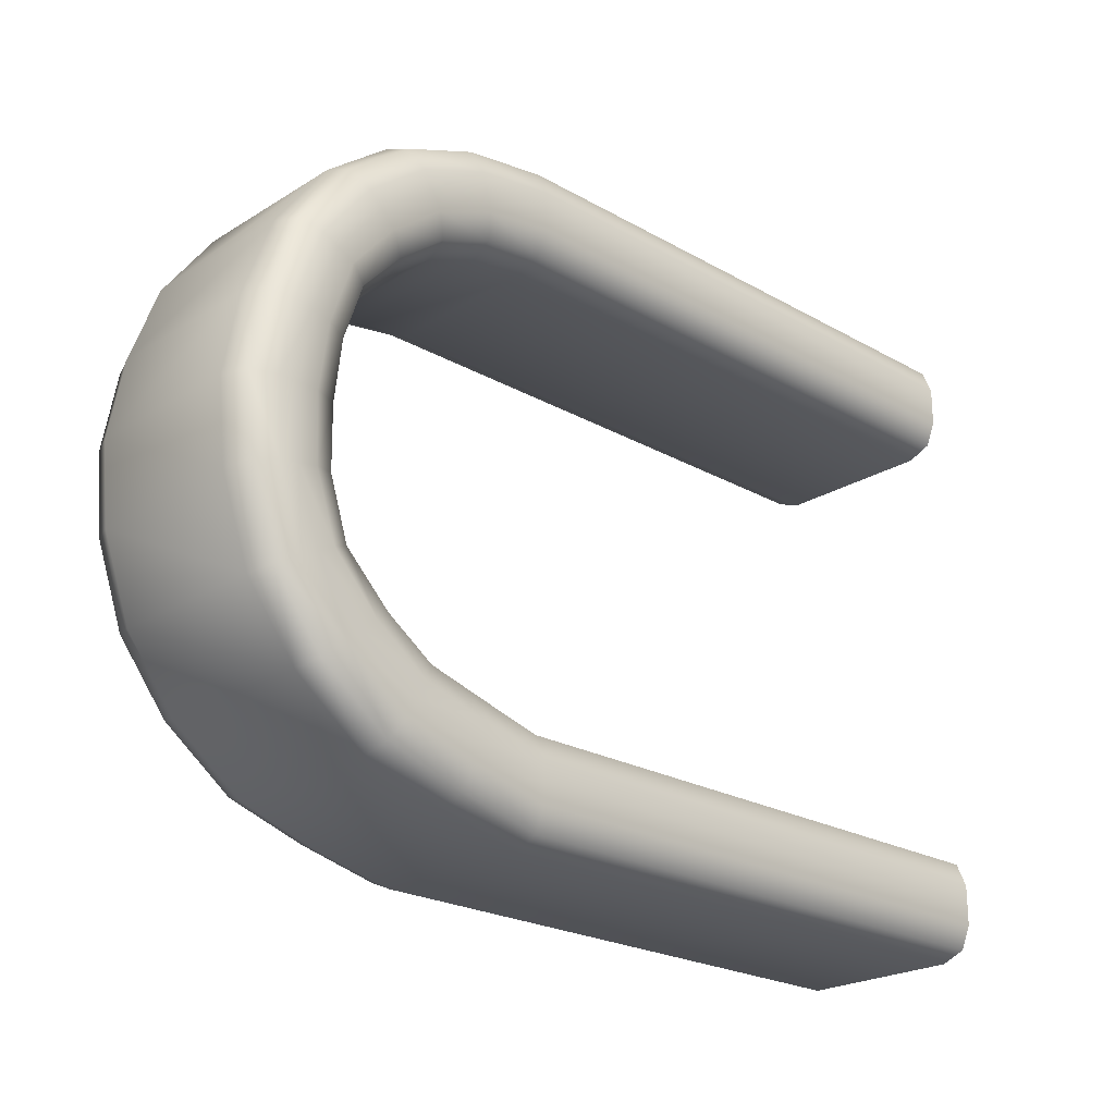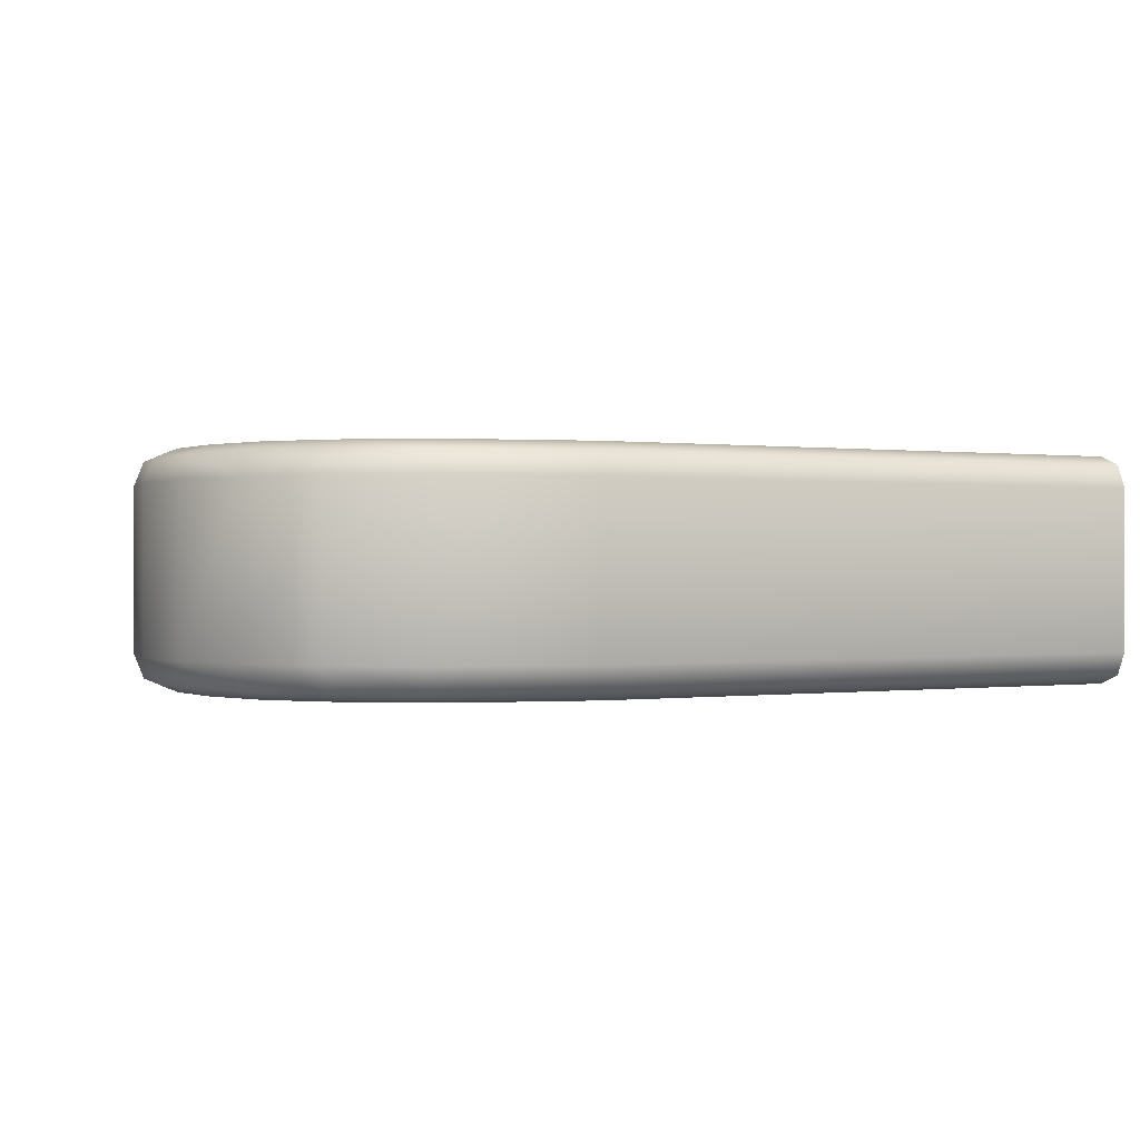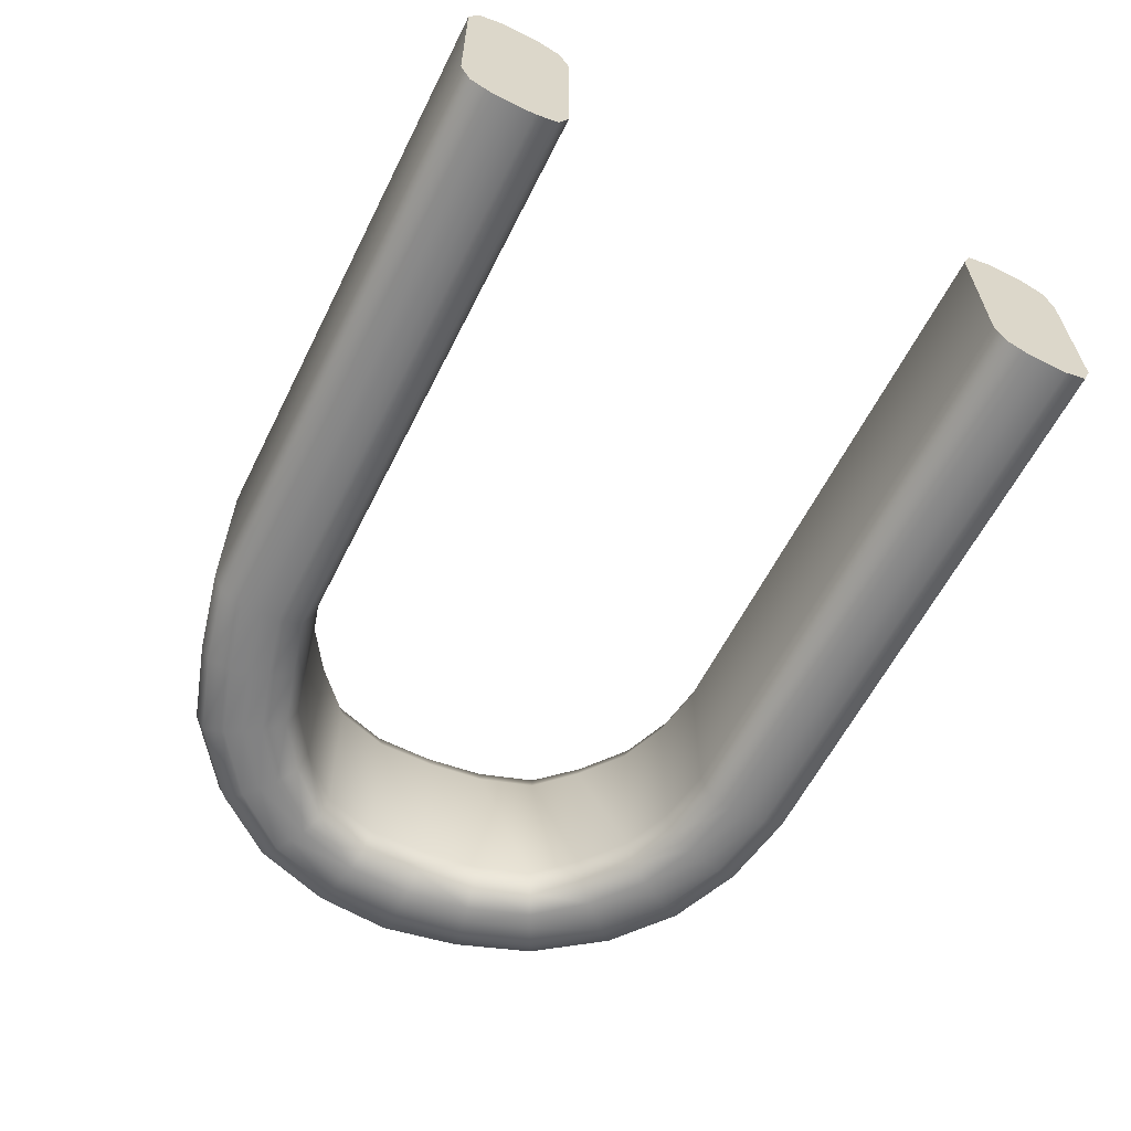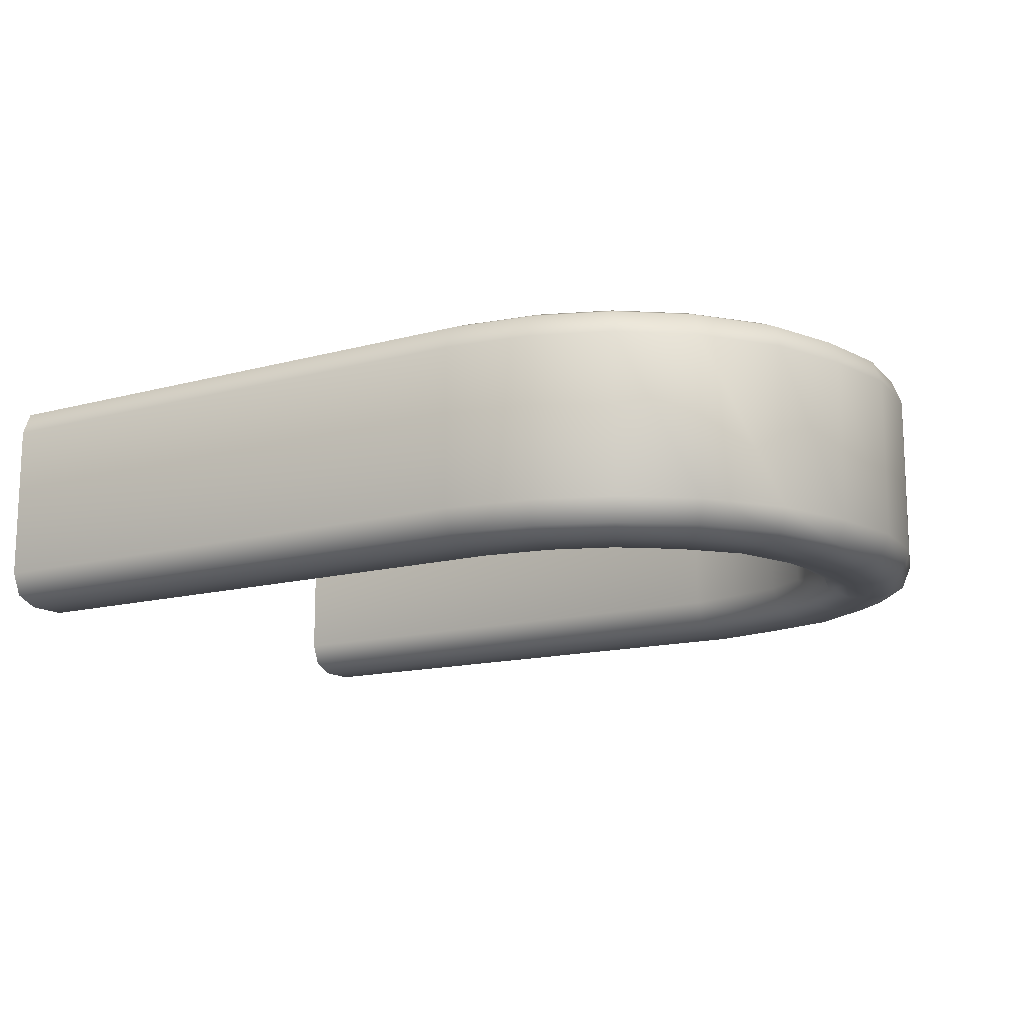
<metadata>
{"format":"obj","ext":"obj","renderer":"f3d","projection":"perspective","resolution":1024,"background":"white","views":[{"elev":-23.2,"azim":136.2,"up":"+Z"},{"elev":0.1,"azim":151.9,"up":"+Y"},{"elev":-60.5,"azim":-116.6,"up":"+Y"},{"elev":-13.9,"azim":31.5,"up":"+Y"}]}
</metadata>
<code>
g Lastic_L
v -0.2144 0.06517 -0.1648
v -0.1697 0.06517 -0.1523
v -0.1697 -0.06517 -0.1523
v -0.2144 -0.06517 -0.1648
v -0.1659 -0.0838 -0.159
v -0.2124 -0.0838 -0.1724
v -0.2594 0.06517 -0.1775
v -0.2594 -0.06517 -0.1775
v -0.2124 -0.0838 -0.1724
v -0.2594 0.0838 -0.1853
v -0.2124 0.0838 -0.1724
v -0.7193 0.06517 -0.1775
v -0.7193 0.0838 -0.1853
v -0.7193 -0.06517 -0.1775
v -0.7193 0.09152 -0.204
v -0.2594 -0.0838 -0.1853
v -0.7193 -0.0838 -0.1853
v -0.2594 0.09152 -0.204
v -0.7193 0.09152 -0.2199
v -0.2594 -0.09152 -0.204
v -0.7193 -0.09152 -0.204
v -0.7193 -0.09152 -0.2199
v -0.2075 -0.09152 -0.1905
v -0.2594 -0.09152 -0.2199
v -0.7193 -0.09152 -0.2357
v -0.2075 0.09152 -0.1905
v -0.1659 0.0838 -0.159
v -0.2594 0.09152 -0.2199
v -0.7193 0.09152 -0.2357
v -0.1565 -0.09152 -0.1753
v -0.1659 -0.0838 -0.159
v -0.2034 -0.09152 -0.2058
v -0.2034 0.09152 -0.2058
v -0.2594 0.09152 -0.2357
v -0.7193 0.0838 -0.2544
v -0.1993 0.09152 -0.221
v -0.2594 0.0838 -0.2544
v -0.7193 0.06517 -0.2622
v -0.2594 0.06517 -0.2622
v -0.7193 -0.06517 -0.2622
v -0.1945 0.0838 -0.2392
v -0.1407 0.09152 -0.2026
v -0.1486 0.09152 -0.189
v -0.1313 0.0838 -0.2189
v -0.2594 -0.06517 -0.2622
v -0.7193 -0.0838 -0.2544
v -0.1924 0.06517 -0.2467
v -0.2594 -0.0838 -0.2544
v -0.1924 -0.06517 -0.2467
v -0.2594 -0.09152 -0.2357
v -0.1945 -0.0838 -0.2392
v -0.1993 -0.09152 -0.221
v -0.1274 -0.06517 -0.2256
v -0.1313 -0.0838 -0.2189
v -0.1274 0.06517 -0.2256
v -0.1274 -0.06517 -0.2256
v -0.06923 0.06517 -0.1821
v -0.1407 -0.09152 -0.2026
v -0.1486 -0.09152 -0.189
v -0.06923 -0.06517 -0.1821
v -0.07521 -0.0838 -0.1772
v -0.02883 -0.06517 -0.1291
v -0.07521 -0.0838 -0.1772
v -0.02883 0.06517 -0.1291
v -0.03525 -0.0838 -0.1258
v -0.005929 -0.06517 -0.06369
v -0.005929 0.06517 -0.06369
v -0.01314 -0.0838 -0.06232
v 0.0003781 -0.06517 5.817e-08
v -0.007401 -0.0838 5.749e-08
v 0.0003781 0.06517 5.817e-08
v -0.01152 0.06517 0.06468
v -0.01152 -0.06517 0.06468
v -0.03441 0.06517 0.1281
v -0.0187 0.0838 0.06316
v -0.03441 -0.06517 0.1281
v -0.04085 0.0838 0.1249
v -0.0768 0.06517 0.1864
v -0.03603 0.09152 0.05947
v -0.02618 0.09152 5.584e-08
v -0.007401 0.0838 5.749e-08
v -0.03055 0.09152 -0.05902
v -0.01314 0.0838 -0.06232
v -0.05074 0.09152 -0.118
v -0.03525 0.0838 -0.1258
v -0.08964 0.09152 -0.1652
v -0.07521 0.0838 -0.1772
v -0.1407 0.09152 -0.2026
v -0.08212 0.0838 0.1807
v -0.0564 0.09152 0.1172
v -0.1329 0.0838 0.2202
v -0.129 0.06517 0.227
v -0.04519 0.09152 -0.05623
v -0.06376 0.09152 -0.1114
v -0.1018 0.09152 -0.155
v -0.1565 0.09152 -0.1753
v -0.1139 0.09152 -0.1449
v -0.1284 0.0838 -0.1329
v -0.1343 0.06517 -0.1279
v -0.09228 0.0838 -0.09705
v -0.1697 0.06517 -0.1523
v -0.07679 0.09152 -0.1049
v -0.07724 0.0838 -0.05015
v -0.05983 0.09152 -0.05345
v -0.07655 0.0838 5.146e-08
v -0.04197 0.09152 5.446e-08
v -0.05776 0.09152 5.308e-08
v -0.05061 0.09152 0.05638
v -0.06518 0.09152 0.05328
v -0.06948 0.09152 0.1107
v -0.08255 0.09152 0.1042
v -0.1058 0.09152 0.1555
v -0.08251 0.0838 0.0496
v -0.09498 0.09152 0.167
v -0.1423 0.09152 0.204
v -0.1166 0.09152 0.144
v -0.1502 0.09152 0.1903
v -0.1973 0.09152 0.2261
v -0.1924 0.0838 0.2443
v -0.2014 0.09152 0.2109
v -0.1581 0.09152 0.1766
v -0.1675 0.0838 0.1603
v -0.1581 0.09152 0.1766
v -0.0981 0.0838 0.09653
v -0.1295 0.0838 0.1303
v -0.1714 0.06517 0.1536
v -0.1904 0.06517 0.2518
v -0.129 -0.06517 0.227
v -0.1904 -0.06517 0.2518
v -0.1329 -0.0838 0.2202
v -0.1924 -0.0838 0.2443
v -0.2594 0.06517 0.2622
v -0.2594 -0.06517 0.2622
v -0.2594 0.0838 0.2544
v -0.2594 0.09152 0.2357
v -0.1973 0.09152 0.2261
v -0.7193 0.0838 0.2544
v -0.7193 0.06517 0.2622
v -0.7193 0.09152 0.2357
v -0.7193 0.09152 0.2199
v -0.7193 -0.06517 0.2622
v -0.2594 0.09152 0.2199
v -0.7193 0.09152 0.204
v -0.2594 -0.0838 0.2544
v -0.7193 -0.0838 0.2544
v -0.2054 0.09152 0.1956
v -0.2594 0.09152 0.204
v -0.7193 0.0838 0.1853
v -0.2594 0.0838 0.1853
v -0.7193 0.06517 0.1775
v -0.2103 0.0838 0.1775
v -0.1675 0.0838 0.1603
v -0.2594 0.06517 0.1775
v -0.7193 -0.06517 0.1775
v -0.2123 0.06517 0.17
v -0.2594 -0.06517 0.1775
v -0.7193 -0.0838 0.1853
v -0.2594 -0.0838 0.1853
v -0.7193 -0.09152 0.204
v -0.2123 -0.06517 0.17
v -0.2594 -0.09152 0.204
v -0.2103 -0.0838 0.1775
v -0.2594 -0.09152 0.2199
v -0.7193 -0.09152 0.2199
v -0.2054 -0.09152 0.1956
v -0.1675 -0.0838 0.1603
v -0.1581 -0.09152 0.1766
v -0.2014 -0.09152 0.2109
v -0.1502 -0.09152 0.1903
v -0.2594 -0.09152 0.2357
v -0.7193 -0.09152 0.2357
v -0.1973 -0.09152 0.2261
v -0.1924 -0.0838 0.2443
v -0.1904 -0.06517 0.2518
v -0.1973 -0.09152 0.2261
v -0.1423 -0.09152 0.204
v -0.1329 -0.0838 0.2202
v -0.1058 -0.09152 0.1555
v -0.09498 -0.09152 0.167
v -0.1329 -0.0838 0.2202
v -0.1166 -0.09152 0.144
v -0.1581 -0.09152 0.1766
v -0.06948 -0.09152 0.1107
v -0.08212 -0.0838 0.1807
v -0.129 -0.06517 0.227
v -0.1295 -0.0838 0.1303
v -0.1675 -0.0838 0.1603
v -0.1348 -0.06517 0.1246
v -0.1714 -0.06517 0.1536
v -0.0564 -0.09152 0.1172
v -0.0768 -0.06517 0.1864
v -0.129 0.06517 0.227
v -0.0768 0.06517 0.1864
v -0.03441 0.06517 0.1281
v -0.04085 -0.0838 0.1249
v -0.03603 -0.09152 0.05947
v -0.0187 -0.0838 0.06316
v -0.05061 -0.09152 0.05638
v -0.08255 -0.09152 0.1042
v -0.0981 -0.0838 0.09653
v -0.08251 -0.0838 0.0496
v -0.06518 -0.09152 0.05328
v -0.07655 -0.0838 5.146e-08
v -0.04197 -0.09152 5.446e-08
v -0.05776 -0.09152 5.308e-08
v -0.07724 -0.0838 -0.05015
v -0.02618 -0.09152 5.584e-08
v -0.05983 -0.09152 -0.05345
v -0.09228 -0.0838 -0.09705
v -0.04519 -0.09152 -0.05623
v -0.007401 -0.0838 5.749e-08
v 0.0003781 -0.06517 5.817e-08
v -0.03055 -0.09152 -0.05902
v -0.01314 -0.0838 -0.06232
v -0.07679 -0.09152 -0.1049
v -0.1284 -0.0838 -0.1329
v -0.06376 -0.09152 -0.1114
v -0.05074 -0.09152 -0.118
v -0.03525 -0.0838 -0.1258
v -0.1018 -0.09152 -0.155
v -0.08964 -0.09152 -0.1652
v -0.07521 -0.0838 -0.1772
v -0.1407 -0.09152 -0.2026
v -0.1139 -0.09152 -0.1449
v -0.1343 -0.06517 -0.1279
v -0.09228 -0.0838 -0.09705
v -0.09869 -0.06517 -0.09382
v -0.09869 0.06517 -0.09382
v -0.08445 -0.06517 -0.04878
v -0.08445 0.06517 -0.04878
v -0.07724 -0.0838 -0.05015
v -0.09228 -0.0838 -0.09705
v -0.07655 -0.0838 5.146e-08
v -0.08433 -0.06517 5.076e-08
v -0.08433 0.06517 5.076e-08
v -0.08251 -0.0838 0.0496
v -0.08969 -0.06517 0.04807
v -0.0981 -0.0838 0.09653
v -0.08433 0.06517 5.076e-08
v -0.1045 -0.06517 0.09335
v -0.08969 0.06517 0.04807
v -0.1045 0.06517 0.09335
v -0.1348 0.06517 0.1246
v -0.1348 -0.06517 0.1246
v -0.0981 -0.0838 0.09653
v -0.1675 0.0838 0.1603
v -0.2103 0.0838 0.1775
v -0.1714 0.06517 0.1536
v -0.1714 -0.06517 0.1536
v -0.2103 -0.0838 0.1775
v -0.1675 -0.0838 0.1603
v -0.08445 0.06517 -0.04878
v -0.07724 0.0838 -0.05015
v -0.08433 0.06517 5.076e-08
v -0.09869 0.06517 -0.09382
v -0.07724 0.0838 -0.05015
v -0.09228 0.0838 -0.09705
v -0.1284 0.0838 -0.1329
v -0.09869 0.06517 -0.09382
v -0.2124 0.0838 -0.1724
v -0.1659 0.0838 -0.159
v -0.1697 0.06517 -0.1523
v -0.7193 -0.0838 0.1853
v -0.7193 -0.09152 0.2199
v -0.7193 -0.09152 0.204
v -0.7193 -0.09152 0.2357
v -0.7193 -0.0838 0.2544
v -0.7193 -0.06517 0.1775
v -0.7193 -0.06517 0.2622
v -0.7193 0.06517 0.1775
v -0.7193 -0.06517 0.2622
v -0.7193 0.06517 0.1775
v -0.7193 0.06517 0.2622
v -0.7193 0.0838 0.1853
v -0.7193 0.0838 0.2544
v -0.7193 0.09152 0.204
v -0.7193 0.09152 0.2357
v -0.7193 0.09152 0.2199
v -0.7193 -0.0838 -0.2544
v -0.7193 -0.09152 -0.2199
v -0.7193 -0.09152 -0.2357
v -0.7193 -0.09152 -0.204
v -0.7193 -0.0838 -0.1853
v -0.7193 -0.06517 -0.2622
v -0.7193 -0.06517 -0.1775
v -0.7193 0.06517 -0.2622
v -0.7193 0.06517 -0.1775
v -0.7193 0.0838 -0.2544
v -0.7193 0.0838 -0.1853
v -0.7193 0.09152 -0.2357
v -0.7193 0.09152 -0.204
v -0.7193 0.09152 -0.2199
v -0.06923 0.06517 -0.1821
v -0.03525 0.0838 -0.1258
v -0.07521 0.0838 -0.1772
v -0.02883 0.06517 -0.1291
v -0.01314 0.0838 -0.06232
v -0.005929 0.06517 -0.06369
v -0.007401 0.0838 5.749e-08
v 0.0003781 0.06517 5.817e-08
v -0.0187 0.0838 0.06316
v -0.1274 0.06517 -0.2256
v -0.07521 0.0838 -0.1772
v -0.0187 -0.0838 0.06316
v -0.04085 -0.0838 0.1249
v -0.03441 -0.06517 0.1281
v -0.01152 -0.06517 0.06468
g Lastic_L_0
f 3 2 1
f 4 3 1
f 5 3 4
f 6 5 4
f 4 1 7
f 8 4 7
f 9 4 8
f 7 1 10
f 1 11 10
f 8 7 12
f 12 7 13
f 7 10 13
f 14 8 12
f 13 10 15
f 16 8 14
f 16 9 8
f 17 16 14
f 10 18 15
f 10 11 18
f 15 18 19
f 20 16 17
f 21 20 17
f 20 21 22
f 23 9 16
f 20 23 16
f 24 20 22
f 24 22 25
f 11 26 18
f 11 27 26
f 18 28 19
f 19 28 29
f 23 30 9
f 30 31 9
f 23 20 32
f 20 24 32
f 18 26 33
f 28 18 33
f 28 34 29
f 29 34 35
f 34 28 36
f 28 33 36
f 34 37 35
f 34 36 37
f 35 37 38
f 37 39 38
f 40 38 39
f 36 41 37
f 37 41 39
f 36 33 42
f 36 42 41
f 33 43 42
f 33 26 43
f 42 44 41
f 45 40 39
f 40 45 46
f 41 47 39
f 41 44 47
f 45 39 47
f 45 48 46
f 46 48 25
f 49 45 47
f 45 49 48
f 48 50 25
f 50 24 25
f 48 51 50
f 49 51 48
f 24 50 52
f 51 52 50
f 32 24 52
f 49 53 51
f 53 54 51
f 51 54 52
f 49 47 55
f 56 49 55
f 44 55 47
f 56 55 57
f 32 52 58
f 54 58 52
f 59 32 58
f 23 32 59
f 30 23 59
f 60 56 57
f 56 60 54
f 60 61 54
f 60 57 62
f 60 62 63
f 57 64 62
f 62 65 63
f 62 64 66
f 62 66 65
f 64 67 66
f 66 68 65
f 66 67 69
f 66 69 68
f 69 70 68
f 67 71 69
f 69 71 72
f 73 69 72
f 73 72 74
f 74 72 75
f 76 73 74
f 77 74 75
f 78 74 77
f 77 75 79
f 79 75 80
f 75 81 80
f 80 81 82
f 81 83 82
f 82 83 84
f 83 85 84
f 84 85 86
f 85 87 86
f 86 87 44
f 88 86 44
f 88 43 86
f 89 78 77
f 90 77 79
f 89 77 90
f 89 91 78
f 91 92 78
f 93 82 84
f 94 84 86
f 94 93 84
f 43 95 86
f 95 94 86
f 43 96 95
f 26 96 43
f 27 96 26
f 95 97 94
f 96 97 95
f 27 98 96
f 98 97 96
f 99 98 27
f 98 100 97
f 101 99 27
f 97 102 94
f 100 102 97
f 94 102 93
f 100 103 102
f 103 104 102
f 102 104 93
f 103 105 104
f 93 104 106
f 93 106 82
f 106 80 82
f 104 107 106
f 105 107 104
f 106 108 80
f 106 107 108
f 108 79 80
f 107 109 108
f 109 107 105
f 108 110 79
f 108 109 110
f 110 90 79
f 109 111 110
f 110 112 90
f 110 111 112
f 113 109 105
f 111 109 113
f 112 114 90
f 114 89 90
f 114 115 89
f 114 112 115
f 115 91 89
f 111 116 112
f 112 117 115
f 112 116 117
f 115 118 91
f 115 117 118
f 118 119 91
f 117 120 118
f 91 119 92
f 116 121 117
f 122 121 116
f 117 123 120
f 116 111 124
f 124 111 113
f 125 122 116
f 125 116 124
f 126 122 125
f 119 127 92
f 128 92 127
f 129 128 127
f 128 129 130
f 129 131 130
f 129 127 132
f 133 129 132
f 119 134 127
f 134 132 127
f 135 134 119
f 136 135 119
f 136 120 135
f 134 137 132
f 137 138 132
f 133 132 138
f 139 137 134
f 135 139 134
f 140 139 135
f 141 133 138
f 142 140 135
f 120 142 135
f 143 140 142
f 133 141 144
f 141 145 144
f 120 146 142
f 123 146 120
f 147 143 142
f 146 147 142
f 148 143 147
f 149 148 147
f 149 147 146
f 150 148 149
f 151 146 123
f 151 149 146
f 152 151 123
f 153 150 149
f 153 149 151
f 154 150 153
f 155 153 151
f 156 154 153
f 156 153 155
f 157 154 156
f 158 157 156
f 159 157 158
f 160 156 155
f 158 156 160
f 161 159 158
f 162 158 160
f 161 158 162
f 159 161 163
f 164 159 163
f 165 161 162
f 161 165 163
f 165 162 166
f 167 165 166
f 165 167 168
f 165 168 163
f 167 169 168
f 164 163 170
f 163 168 170
f 171 164 170
f 145 171 170
f 144 145 170
f 168 172 170
f 144 170 172
f 173 144 172
f 133 144 173
f 174 133 173
f 168 169 175
f 173 175 176
f 169 176 175
f 177 173 176
f 169 178 176
f 178 179 176
f 180 176 179
f 181 178 169
f 182 181 169
f 179 178 183
f 183 178 181
f 184 180 179
f 185 180 184
f 181 182 186
f 182 187 186
f 186 187 188
f 187 189 188
f 190 179 183
f 179 190 184
f 191 185 184
f 185 191 192
f 191 193 192
f 191 76 193
f 76 194 193
f 76 191 195
f 191 184 195
f 190 195 184
f 190 196 195
f 196 197 195
f 190 183 198
f 196 190 198
f 198 183 199
f 199 183 181
f 199 181 200
f 181 186 200
f 199 200 201
f 202 199 201
f 202 198 199
f 202 201 203
f 196 198 204
f 204 198 202
f 205 202 203
f 205 204 202
f 205 203 206
f 196 207 197
f 207 196 204
f 208 205 206
f 208 206 209
f 210 204 205
f 204 210 207
f 208 210 205
f 207 211 197
f 73 197 211
f 212 73 211
f 211 207 213
f 210 213 207
f 214 211 213
f 215 208 209
f 215 209 216
f 217 210 208
f 210 217 213
f 215 217 208
f 214 213 218
f 217 218 213
f 219 214 218
f 220 217 215
f 217 220 218
f 219 218 221
f 220 221 218
f 222 219 221
f 222 221 223
f 54 222 223
f 59 223 221
f 220 59 221
f 30 59 220
f 224 220 215
f 224 30 220
f 30 224 31
f 224 215 216
f 224 216 31
f 31 216 3
f 216 225 3
f 3 225 101
f 216 226 225
f 225 99 101
f 226 227 225
f 99 225 227
f 228 99 227
f 228 227 229
f 230 228 229
f 231 229 227
f 232 231 227
f 231 233 229
f 230 229 234
f 233 234 229
f 235 230 234
f 233 236 234
f 236 237 234
f 236 238 237
f 239 234 237
f 238 240 237
f 241 239 237
f 241 237 240
f 241 113 239
f 113 105 239
f 124 113 241
f 242 124 241
f 242 241 240
f 125 124 242
f 243 125 242
f 243 126 125
f 242 240 244
f 243 242 244
f 186 244 240
f 245 186 240
f 244 189 243
f 189 126 243
f 189 160 126
f 160 155 126
f 155 247 246
f 248 155 246
f 250 160 249
f 251 250 249
f 105 253 252
f 254 105 252
f 252 256 255
f 256 257 255
f 257 258 99
f 259 257 99
f 262 261 260
f 1 262 260
f 265 264 263
f 266 263 264
f 267 263 266
f 268 263 267
f 269 268 267
f 270 268 269
f 273 272 271
f 274 272 273
f 275 274 273
f 276 274 275
f 277 276 275
f 278 276 277
f 281 280 279
f 282 279 280
f 283 279 282
f 284 279 283
f 285 284 283
f 286 284 285
f 287 286 285
f 288 286 287
f 289 288 287
f 290 288 289
f 291 290 289
f 292 290 291
f 295 294 293
f 294 296 293
f 294 297 296
f 297 298 296
f 297 299 298
f 299 300 298
f 72 300 299
f 301 72 299
f 303 293 302
f 44 303 302
f 306 305 304
f 307 306 304

</code>
